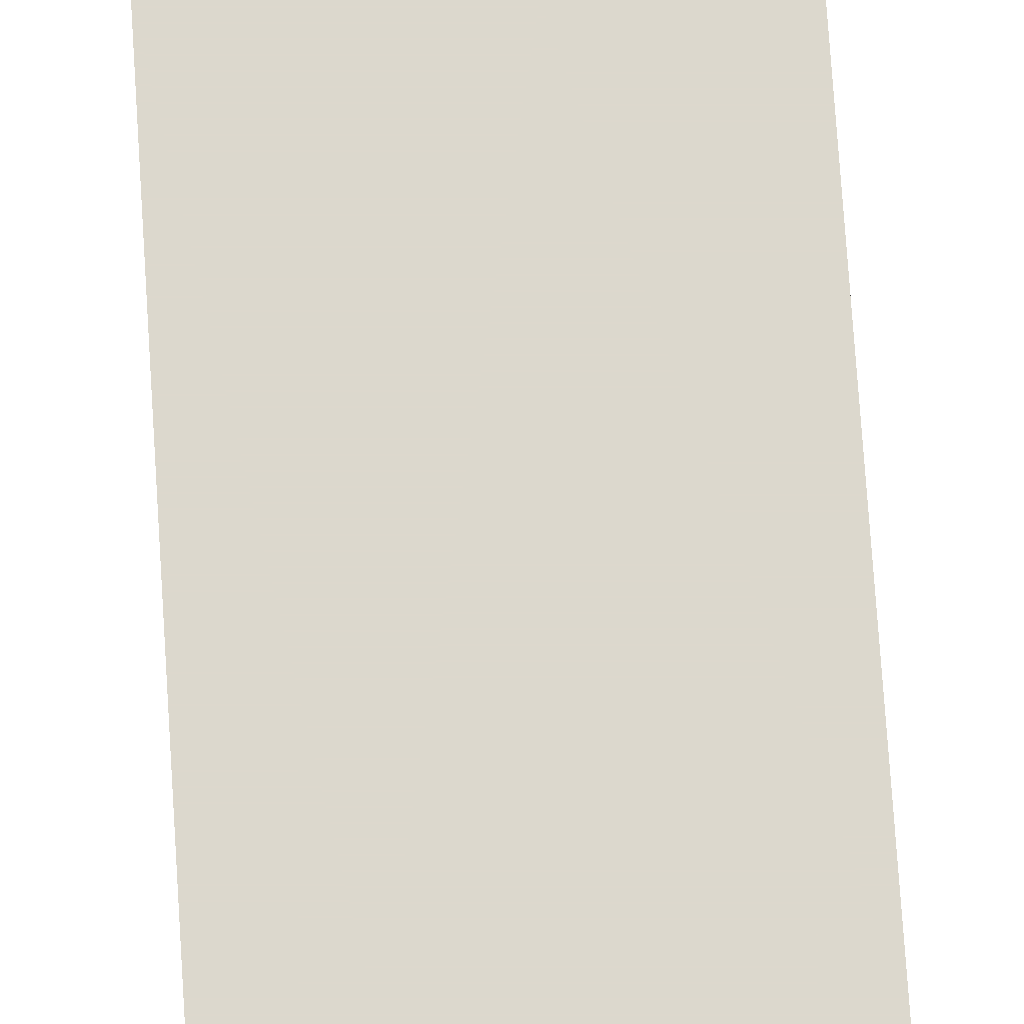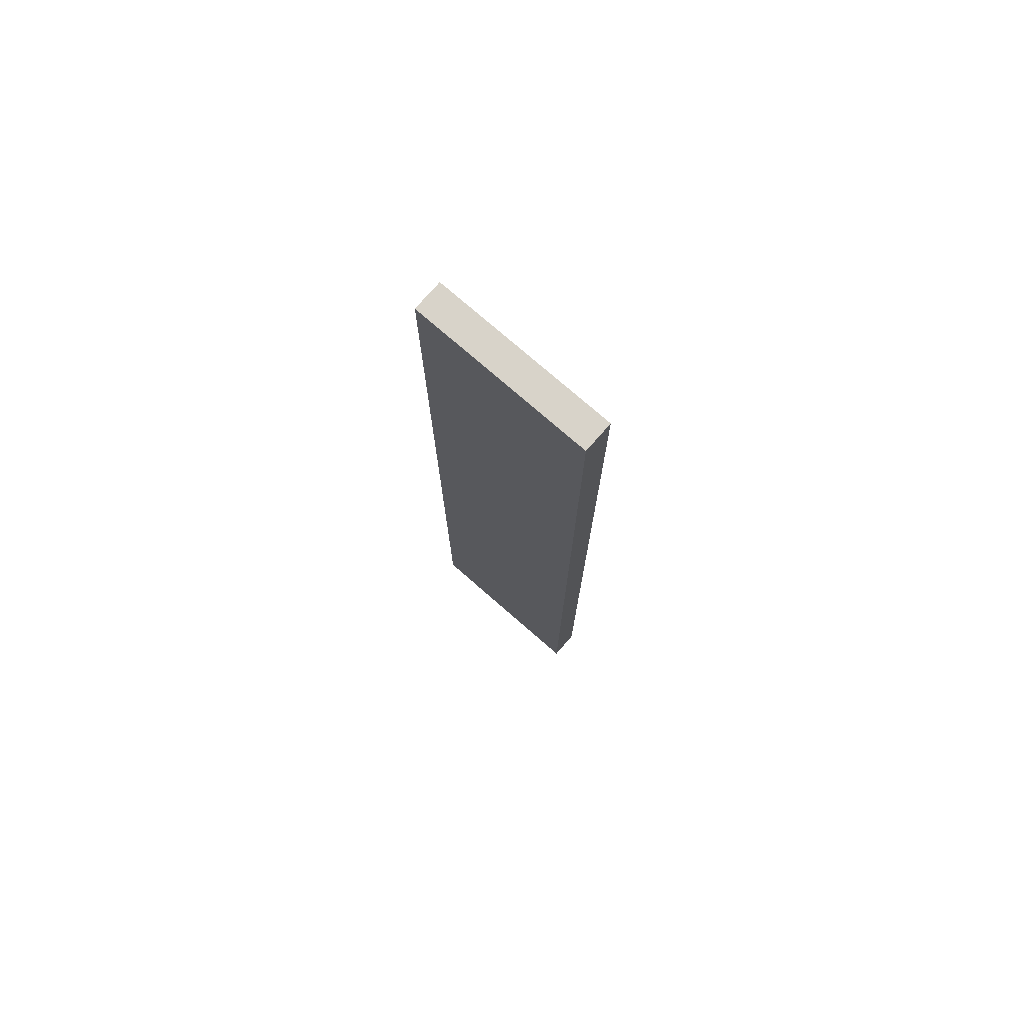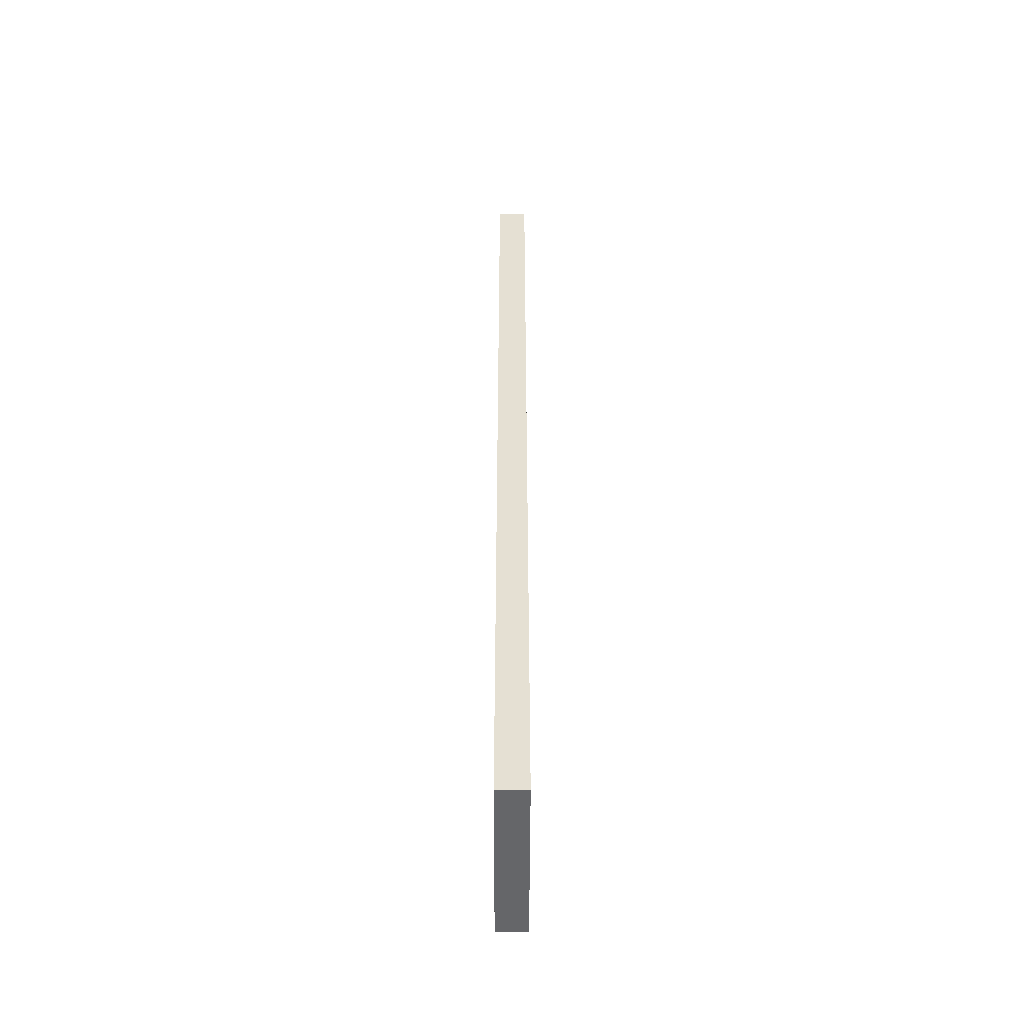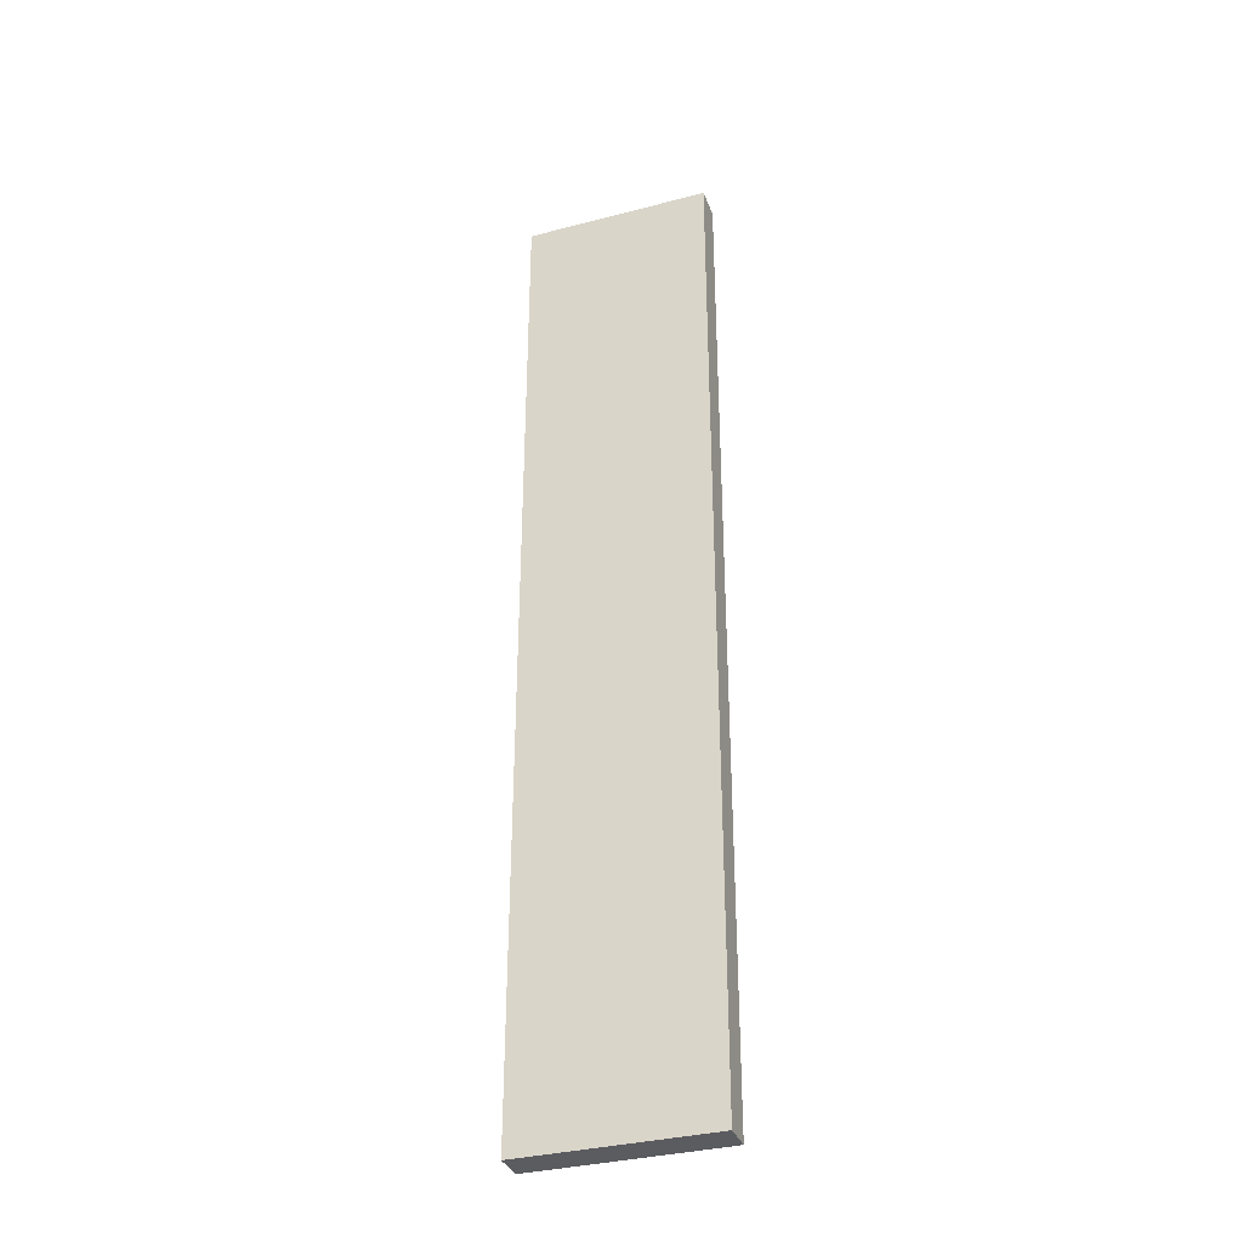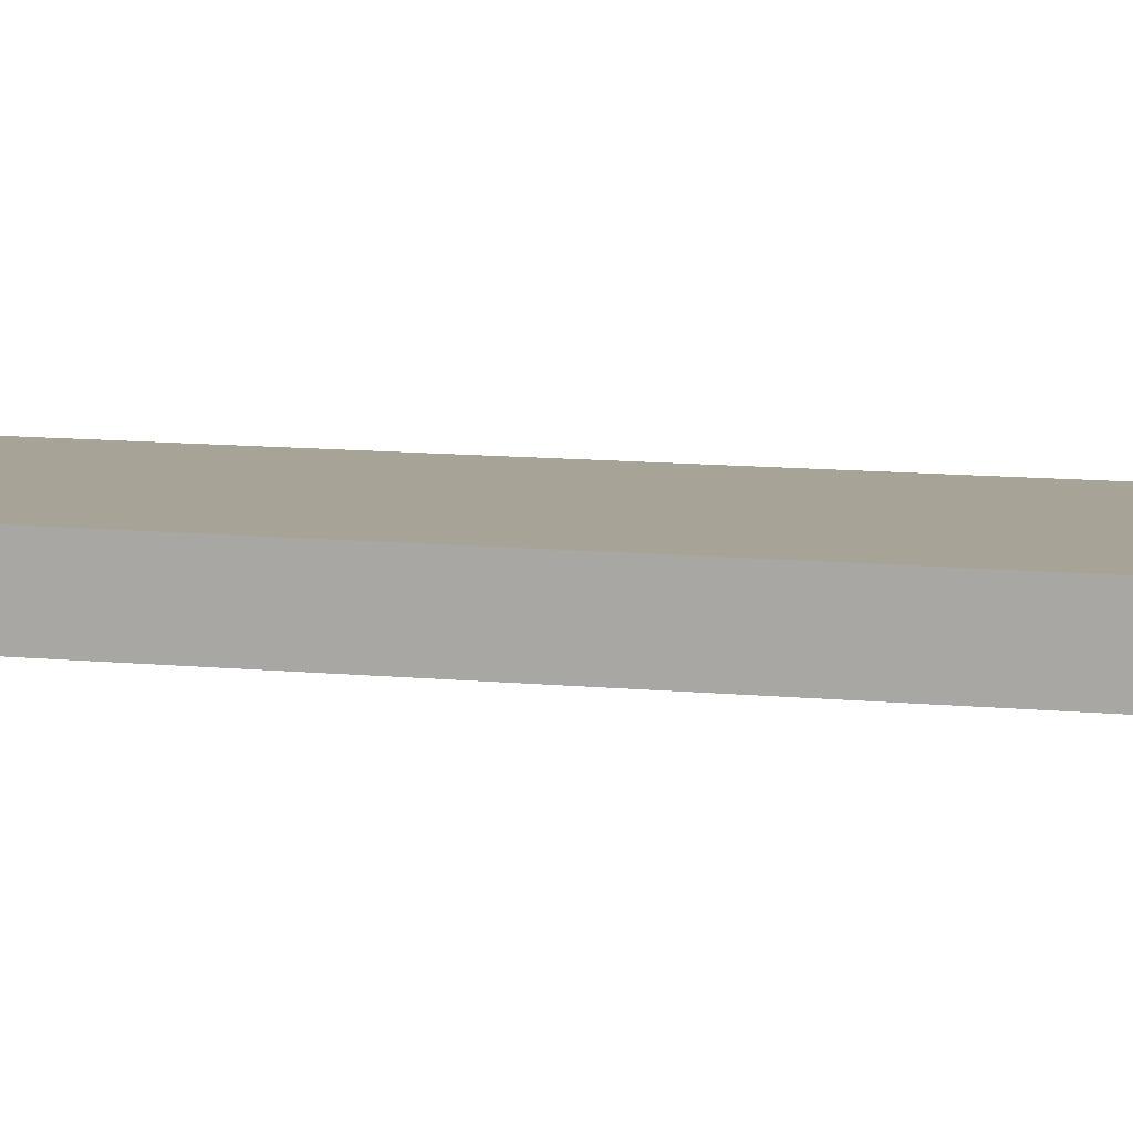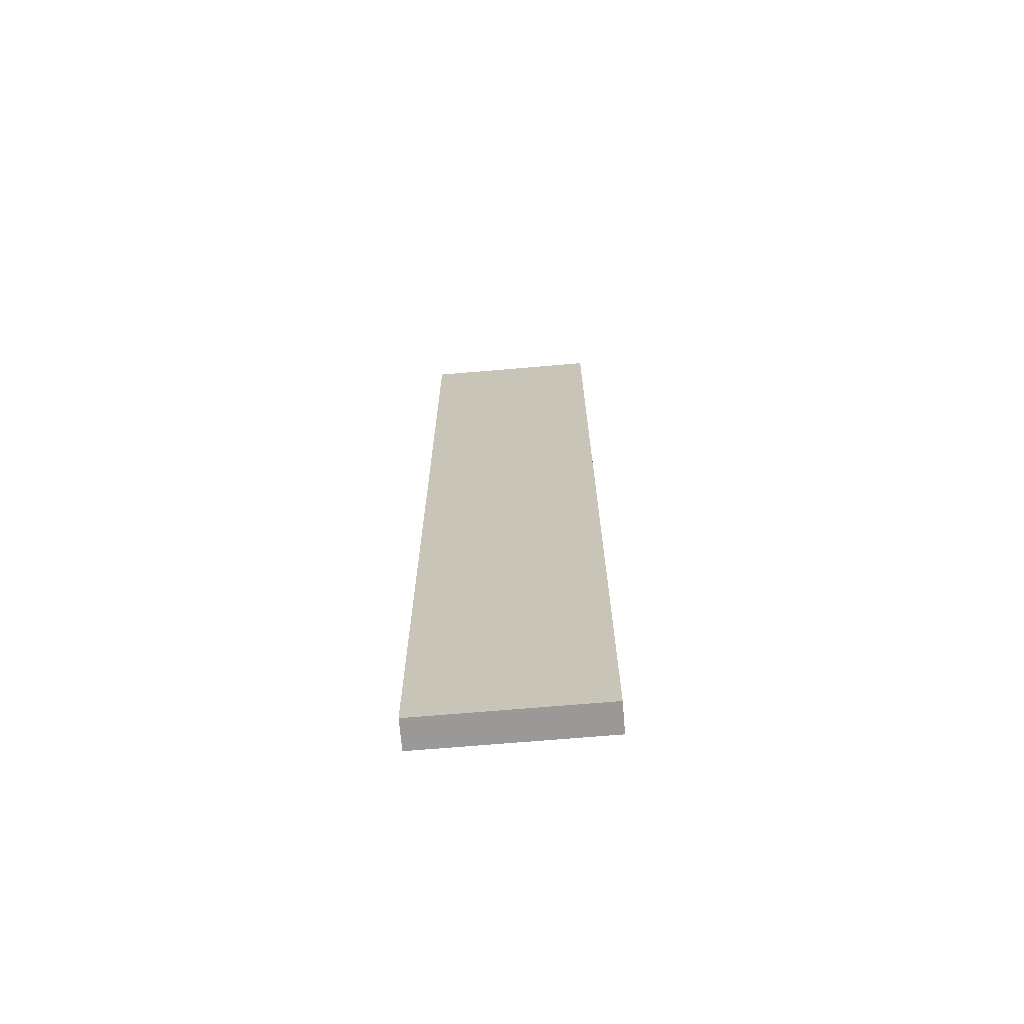
<metadata>
{"format":"obj","ext":"obj","renderer":"f3d","projection":"perspective","resolution":1024,"background":"white","views":[{"elev":72.4,"azim":-3.7,"up":"+Z"},{"elev":76.0,"azim":41.1,"up":"+Y"},{"elev":-51.9,"azim":89.9,"up":"+Y"},{"elev":-34.9,"azim":-160.8,"up":"+Y"},{"elev":6.7,"azim":111.4,"up":"+Z"},{"elev":-69.0,"azim":-175.1,"up":"+Y"}]}
</metadata>
<code>
v 200 208 16
v 248 208 8
v 200 208 8
v 248 208 16
v 248 -48 16
v 200 -48 8
v 248 -48 8
v 200 -48 16
v 248 176 8
v 248 176 16
v 200 176 8
v 200 176 16
v 200 -16 8
v 248 -16 8
v 248 -16 16
v 200 -16 16
f 1 2 3
f 1 4 2
f 5 6 7
f 5 8 6
f 4 9 2
f 4 10 9
f 9 5 7
f 9 10 5
f 11 1 3
f 11 12 1
f 8 11 6
f 8 12 11
f 13 7 6
f 13 14 7
f 3 14 13
f 3 2 14
f 8 15 16
f 8 5 15
f 16 4 1
f 16 15 4

</code>
